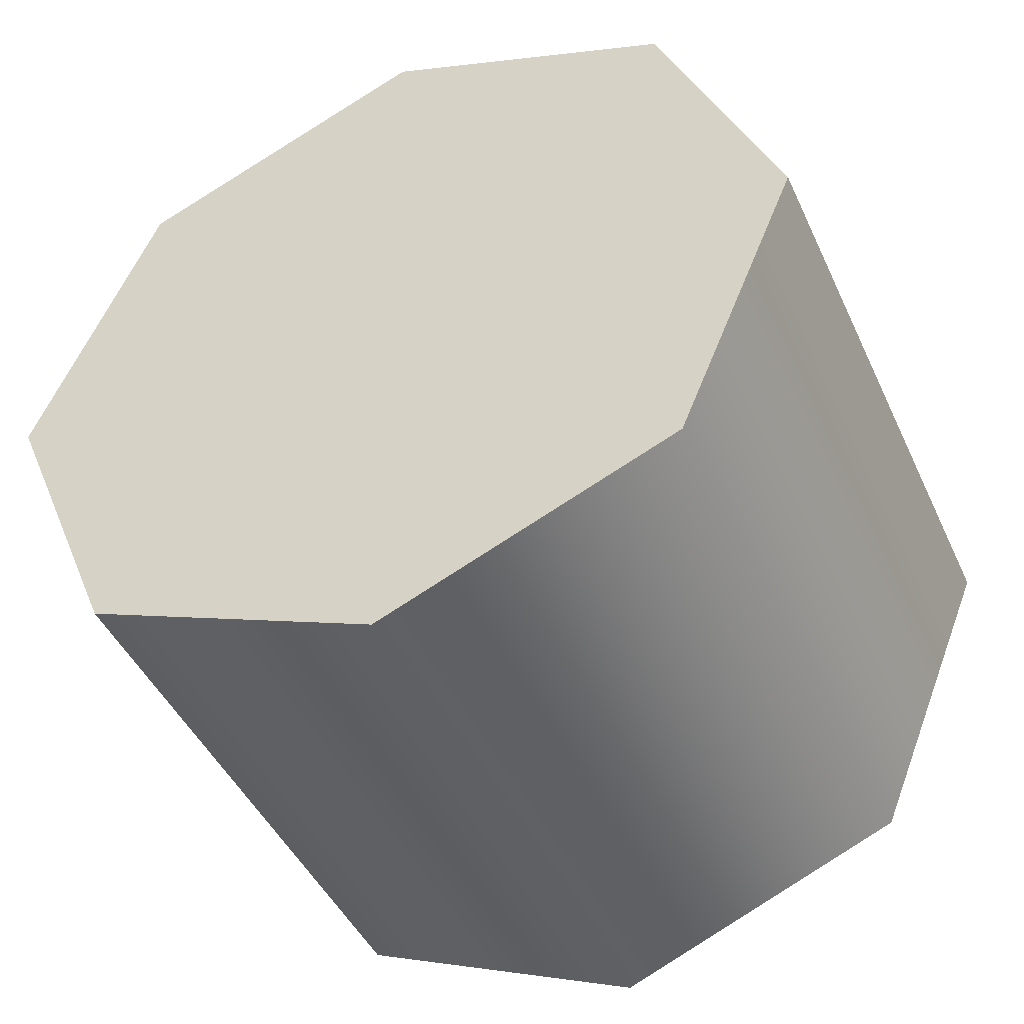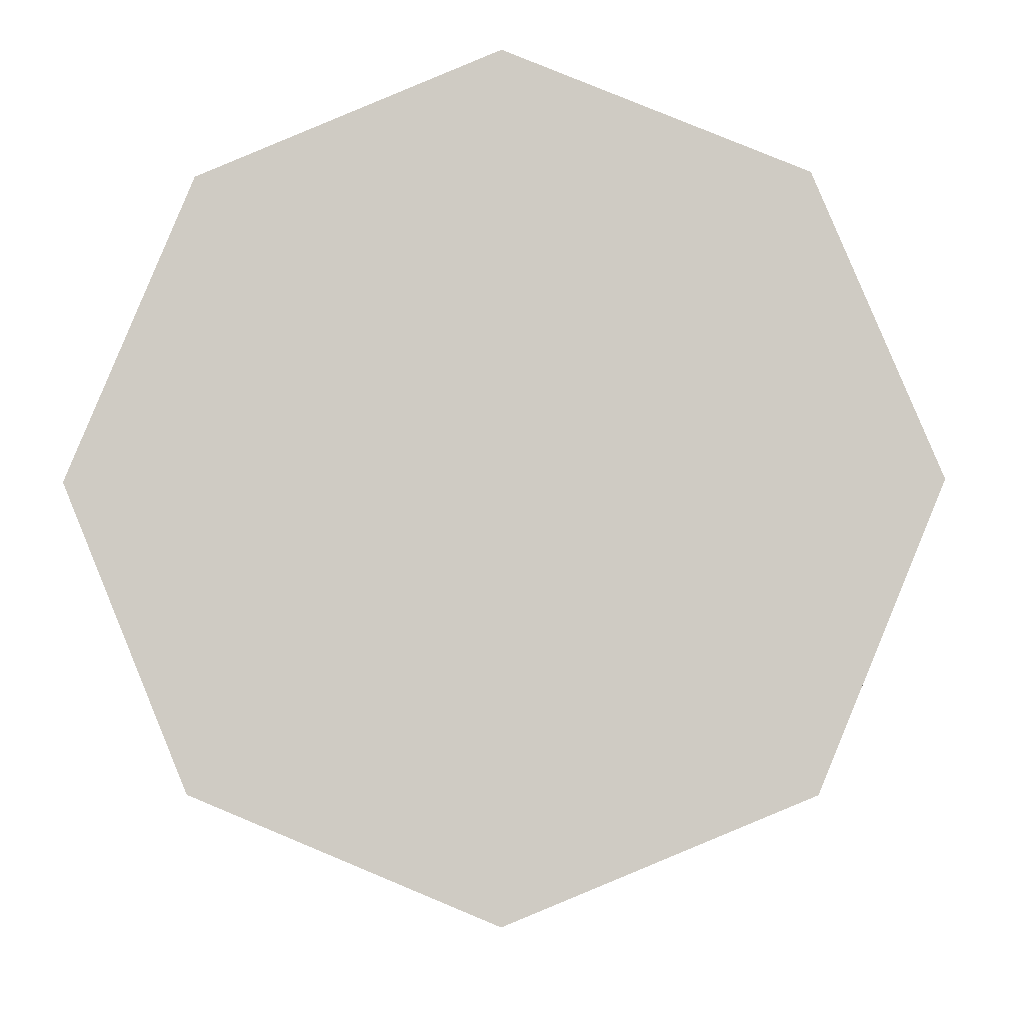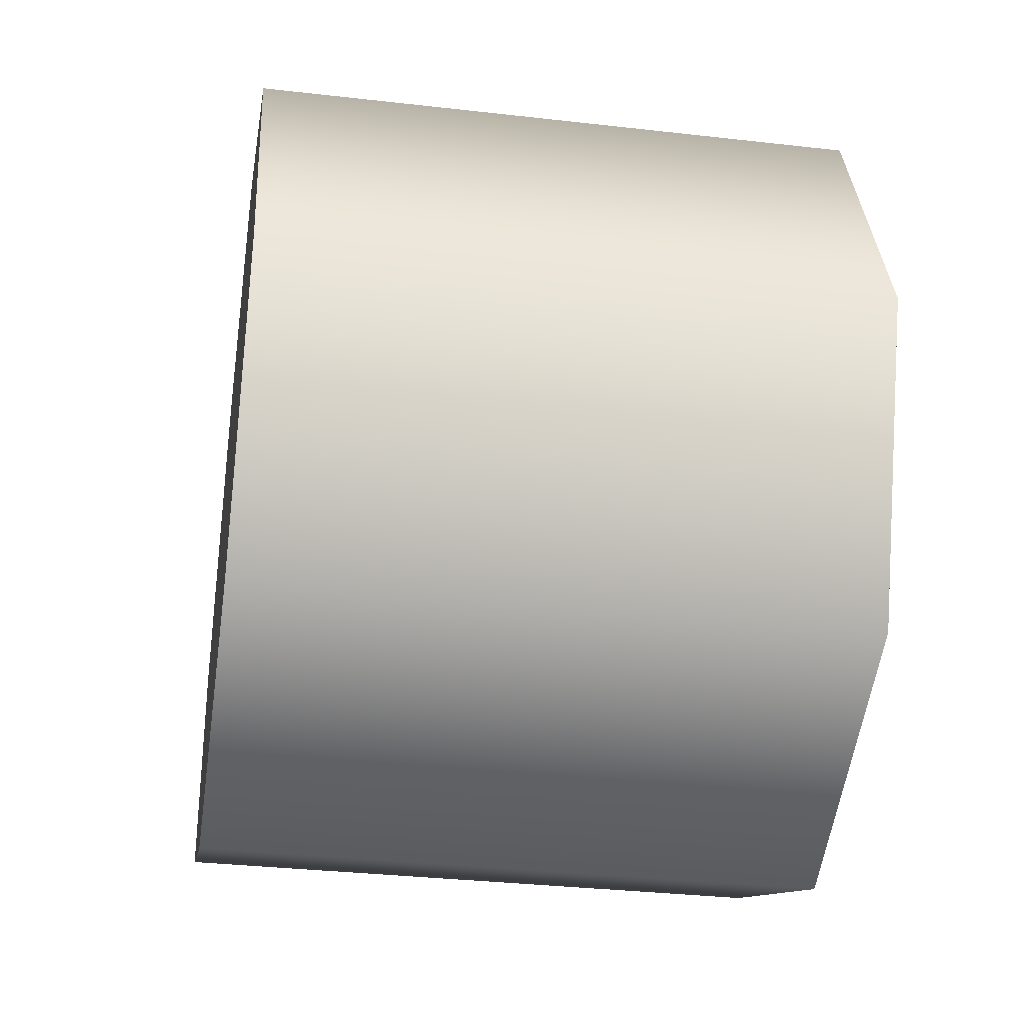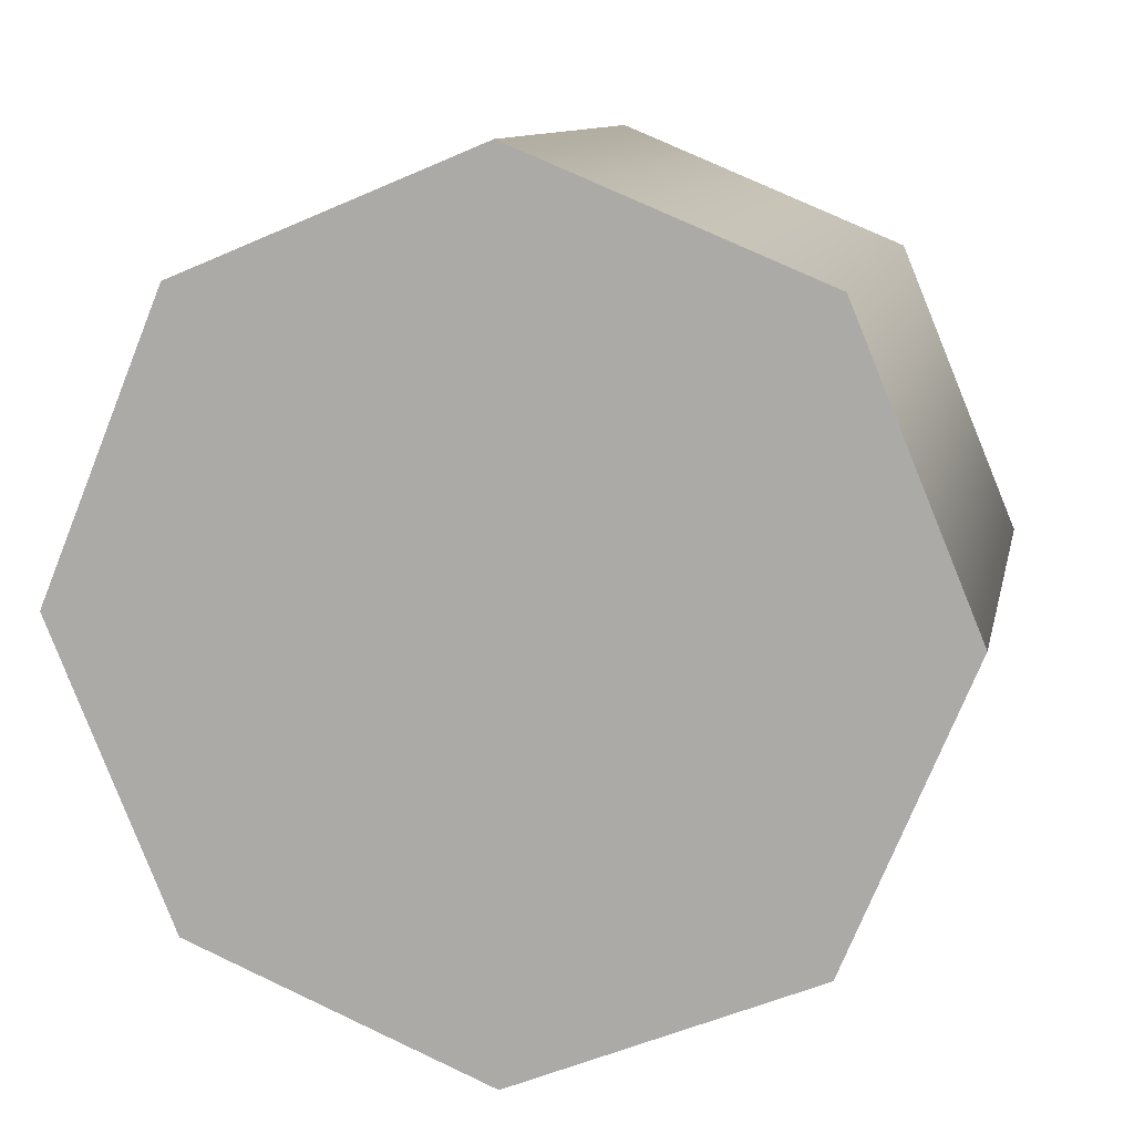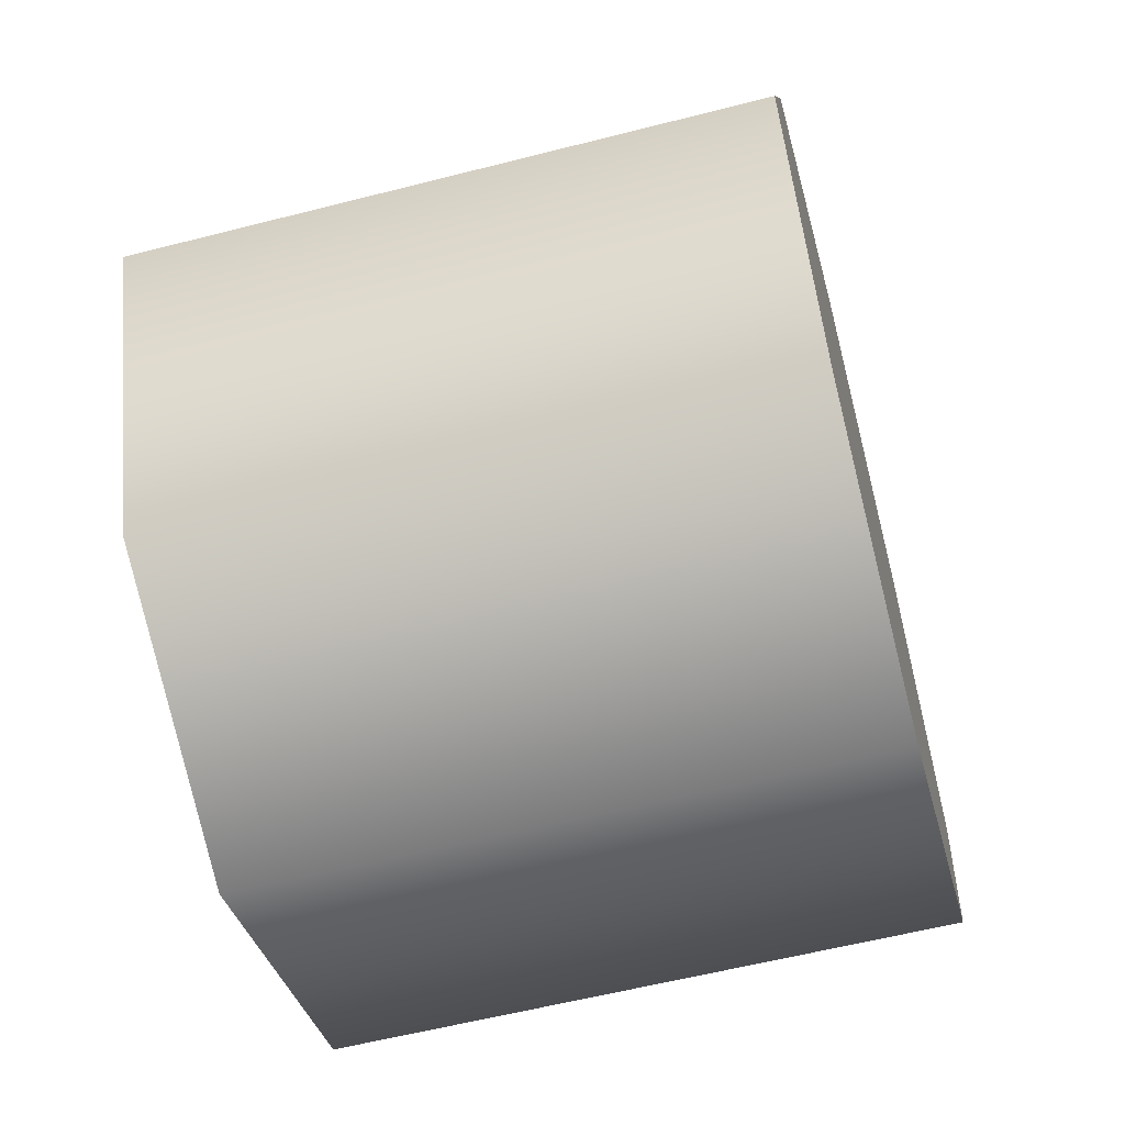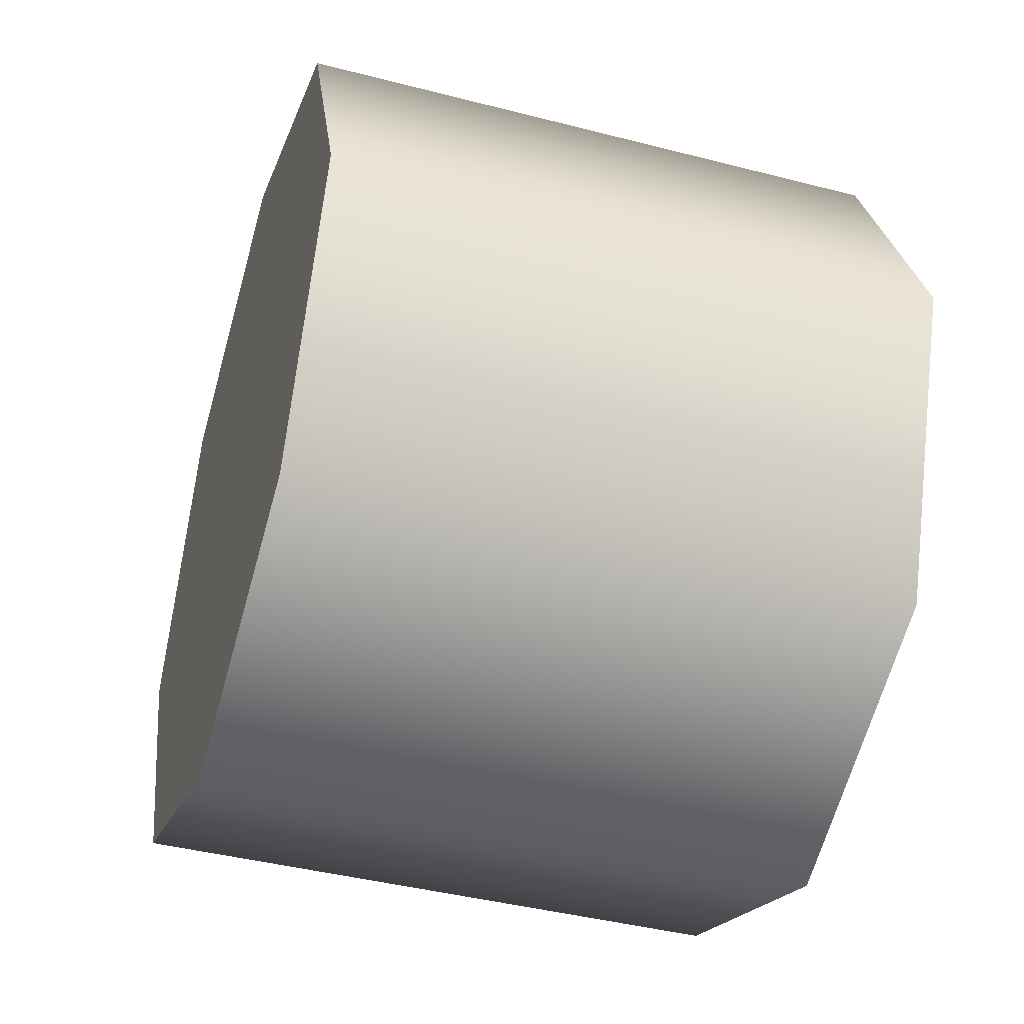
<metadata>
{"format":"obj","ext":"obj","renderer":"f3d","projection":"perspective","resolution":1024,"background":"white","views":[{"elev":-45.1,"azim":-66.3,"up":"+Y"},{"elev":-5.6,"azim":-88.1,"up":"+Z"},{"elev":-33.5,"azim":-8.9,"up":"+Z"},{"elev":10.6,"azim":101.5,"up":"+Y"},{"elev":-58.6,"azim":-165.2,"up":"+Z"},{"elev":-42.6,"azim":-17.1,"up":"+Y"}]}
</metadata>
<code>
v -1.384 -1.79 0.06221
v -1.384 -1.959 0.1325
v -1.734 -1.959 0.1325
v -1.734 -1.79 0.06221
v -1.384 -1.62 0.1325
v -1.734 -1.62 0.1325
v -1.384 -1.55 0.3023
v -1.384 -1.62 0.1325
v -1.734 -1.62 0.1325
v -1.734 -1.55 0.3023
v -1.384 -1.62 0.4722
v -1.734 -1.62 0.4722
v -1.384 -1.79 0.5425
v -1.734 -1.79 0.5425
v -1.384 -1.959 0.4722
v -1.734 -1.959 0.4722
v -1.384 -2.03 0.3023
v -1.734 -2.03 0.3023
v -1.384 -1.79 0.5425
v -1.384 -1.959 0.1325
v -1.384 -1.62 0.1325
v -1.384 -1.79 0.06221
v -1.384 -1.62 0.4722
v -1.384 -1.55 0.3023
v -1.384 -1.959 0.4722
v -1.384 -2.03 0.3023
v -1.734 -1.79 0.06221
v -1.734 -1.959 0.1325
v -1.734 -1.62 0.1325
v -1.734 -1.79 0.5425
v -1.734 -1.55 0.3023
v -1.734 -1.62 0.4722
v -1.734 -2.03 0.3023
v -1.734 -1.959 0.4722
g group_62983944_2329982612256
f 1 2 3
f 1 3 4
f 5 1 4
f 5 4 6
f 7 8 9
f 7 9 10
f 11 7 10
f 11 10 12
f 13 11 12
f 13 12 14
f 15 13 14
f 15 14 16
f 17 15 16
f 17 16 18
f 2 17 18
f 2 18 3
f 19 20 21
f 21 20 22
f 19 21 23
f 23 21 24
f 19 25 26
f 19 26 20
f 27 28 29
f 29 28 30
f 31 29 32
f 32 29 30
f 33 34 30
f 33 30 28

</code>
